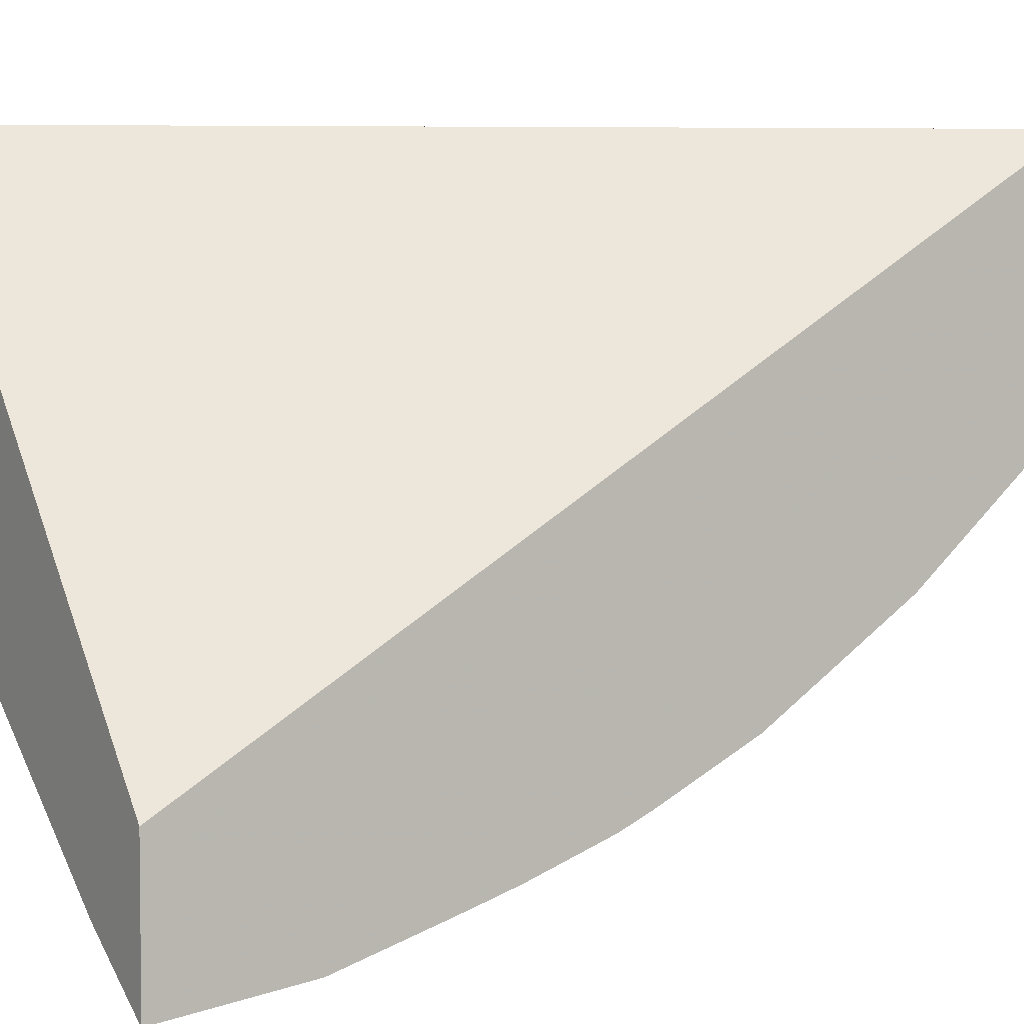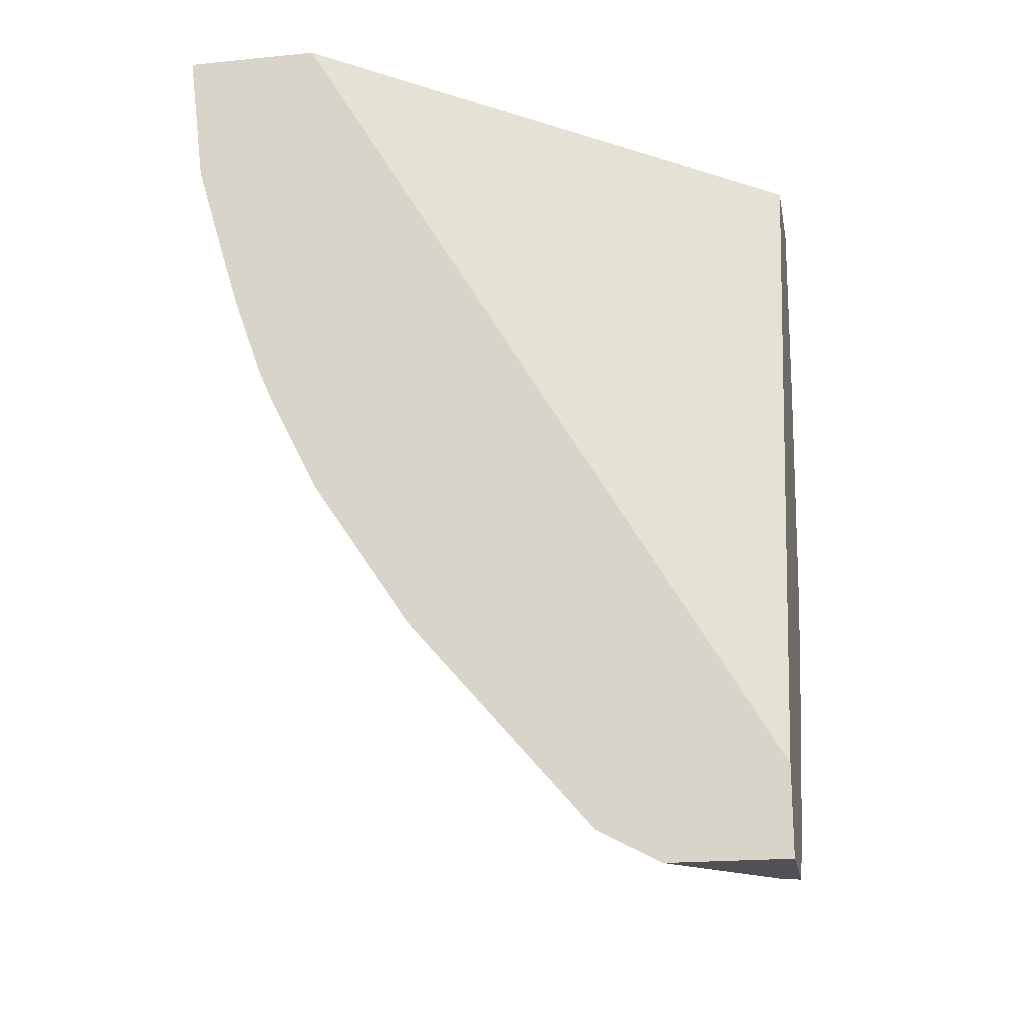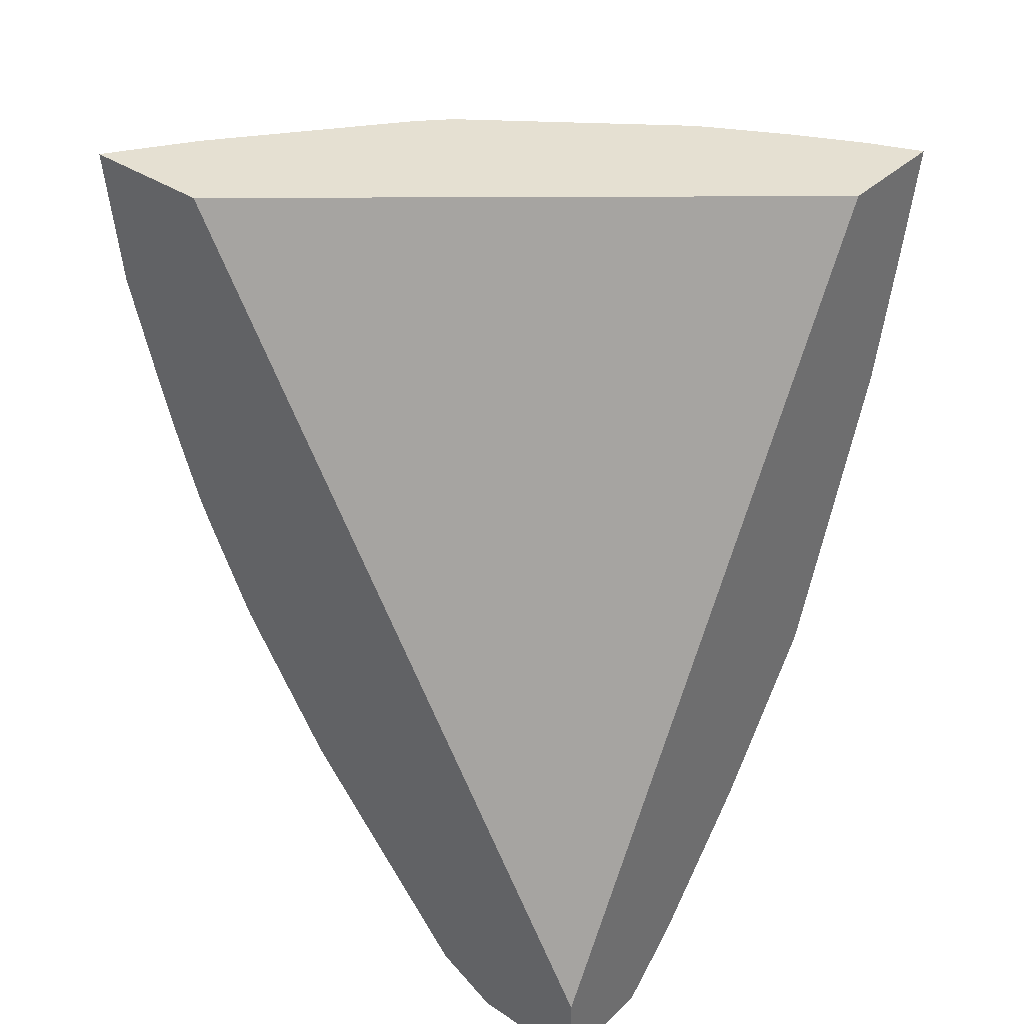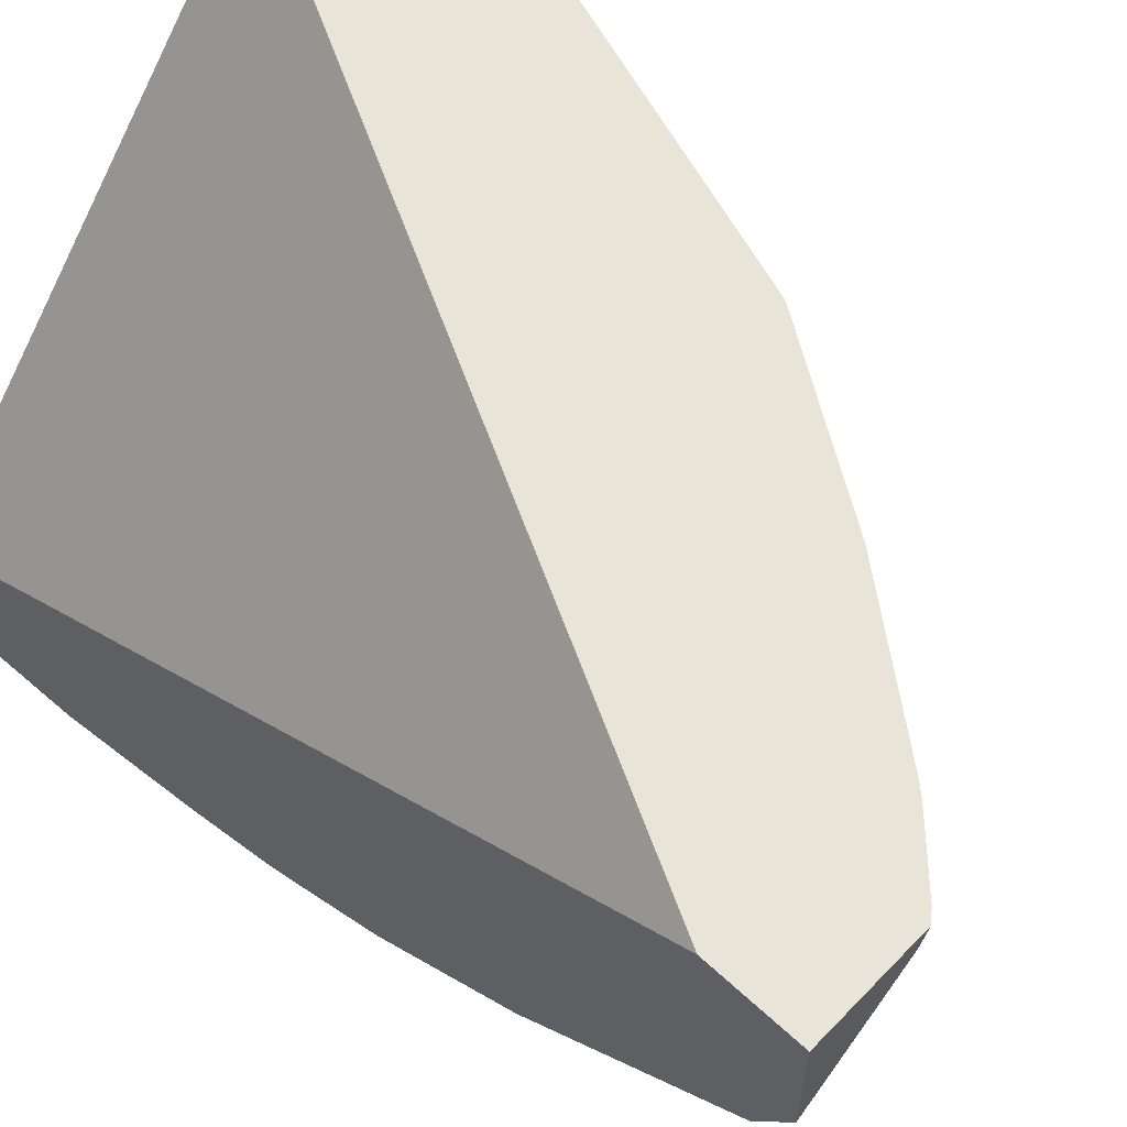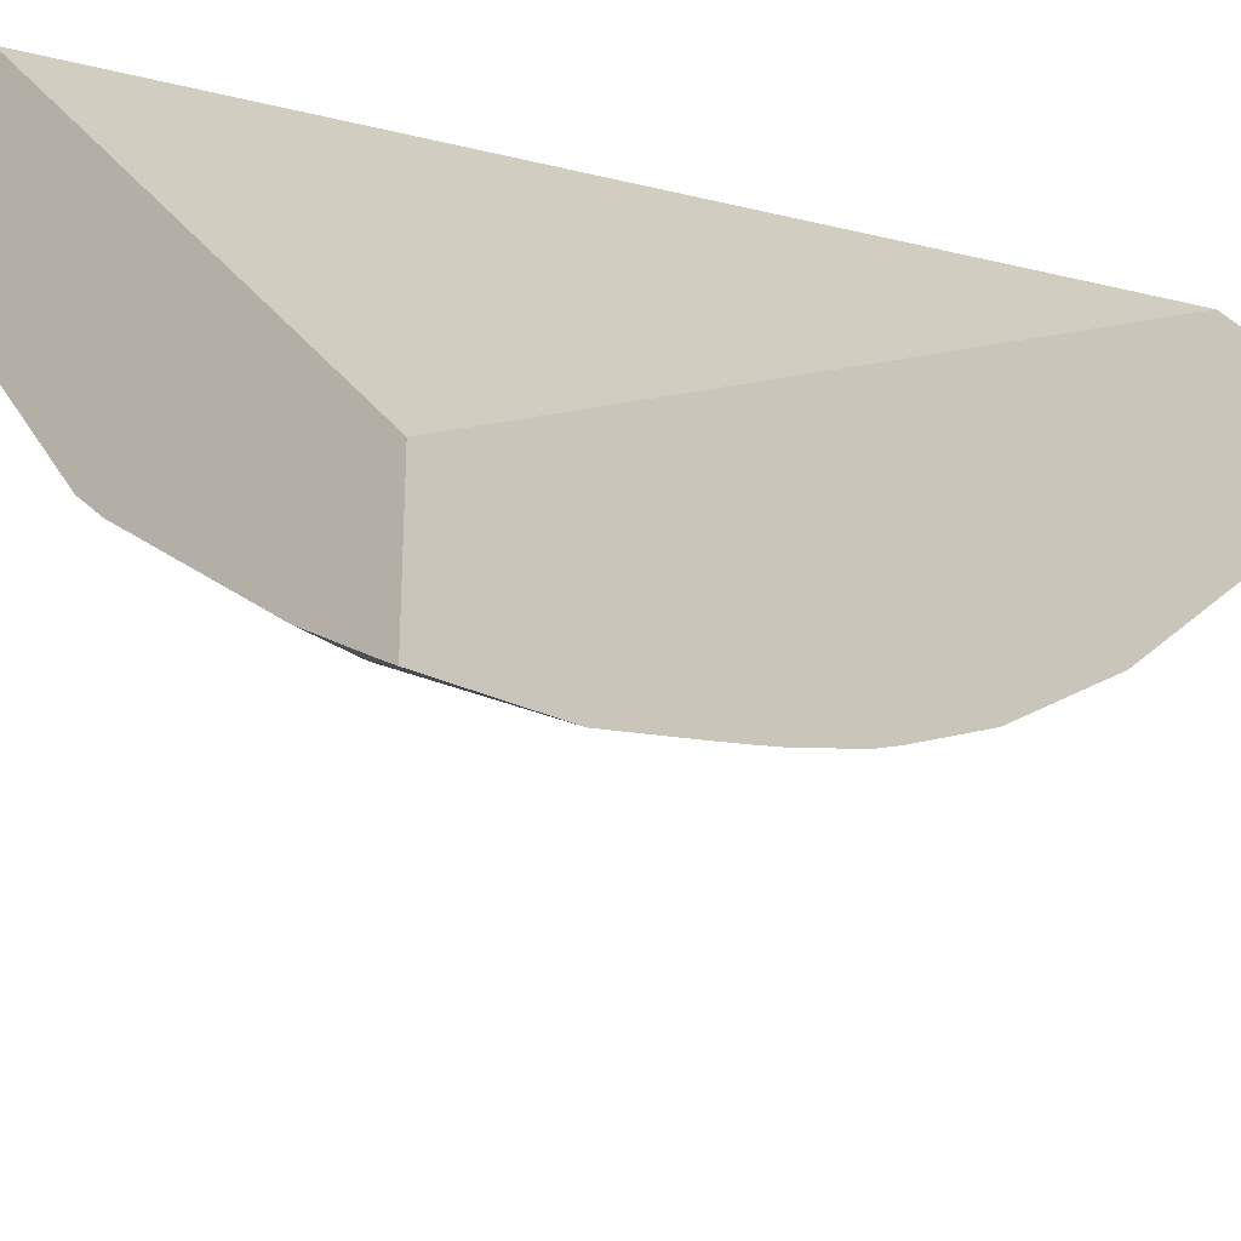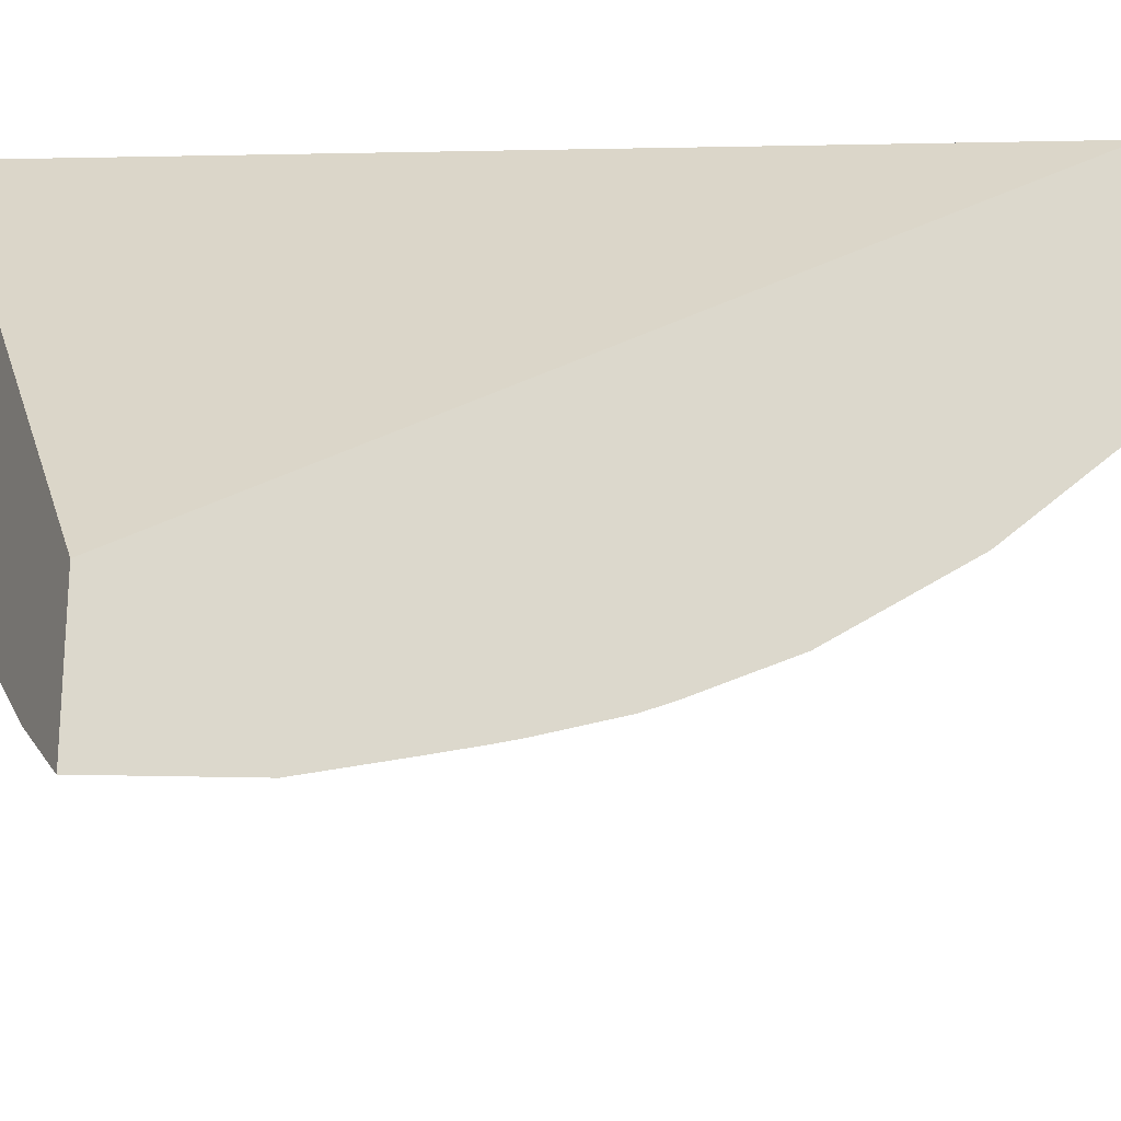
<metadata>
{"format":"obj","ext":"obj","renderer":"f3d","projection":"perspective","resolution":1024,"background":"white","views":[{"elev":4.5,"azim":-121.1,"up":"+Z"},{"elev":-20.0,"azim":-79.6,"up":"+Y"},{"elev":37.7,"azim":-49.7,"up":"+Y"},{"elev":60.3,"azim":-46.5,"up":"+Z"},{"elev":-29.0,"azim":-137.0,"up":"+Z"},{"elev":-22.0,"azim":-115.1,"up":"+Z"}]}
</metadata>
<code>
v 0.5279 -0.4355 -0.2359
v 0.5278 -0.4355 -0.2362
v 0.4797 -0.4355 -0.2359
v 0.5198 -0.4783 -0.2359
v 0.5181 -0.4584 -0.2591
v 0.5191 -0.4355 -0.2572
v 0.3109 -0.4355 -0.4324
v 0.3109 -0.7659 -0.2359
v 0.5081 -0.5349 -0.2359
v 0.5132 -0.4684 -0.269
v 0.5048 -0.4584 -0.2857
v 0.5058 -0.4355 -0.2837
v 0.3109 -0.4355 -0.4879
v 0.3109 -0.8018 -0.2359
v 0.4932 -0.568 -0.2491
v 0.4932 -0.5481 -0.269
v 0.4683 -0.6544 -0.2359
v 0.4733 -0.6277 -0.2491
v 0.5057 -0.4783 -0.279
v 0.4849 -0.4982 -0.3056
v 0.465 -0.4584 -0.3454
v 0.4856 -0.4355 -0.3198
v 0.4879 -0.4355 -0.316
v 0.5048 -0.4355 -0.2857
v 0.3177 -0.4355 -0.4835
v 0.3455 -0.4584 -0.465
v 0.3109 -0.4915 -0.481
v 0.3109 -0.8018 -0.2847
v 0.3555 -0.8018 -0.2359
v 0.4858 -0.558 -0.279
v 0.4657 -0.6587 -0.2359
v 0.4658 -0.6576 -0.2392
v 0.4658 -0.6377 -0.2591
v 0.4858 -0.5182 -0.2989
v 0.4658 -0.4783 -0.3388
v 0.4135 -0.4684 -0.4085
v 0.4258 -0.4355 -0.3995
v 0.3455 -0.4355 -0.465
v 0.4138 -0.4355 -0.4109
v 0.4119 -0.4584 -0.4118
v 0.4052 -0.5182 -0.4052
v 0.3455 -0.5381 -0.4451
v 0.3255 -0.5182 -0.465
v 0.3109 -0.5305 -0.4695
v 0.3109 -0.7884 -0.3101
v 0.3212 -0.8018 -0.2744
v 0.3598 -0.7982 -0.2359
v 0.3518 -0.8018 -0.2438
v 0.4658 -0.5381 -0.3189
v 0.4658 -0.578 -0.2989
v 0.4252 -0.7207 -0.2359
v 0.4434 -0.6676 -0.269
v 0.426 -0.7174 -0.2392
v 0.4036 -0.7274 -0.269
v 0.4135 -0.6079 -0.3488
v 0.426 -0.5182 -0.3786
v 0.4451 -0.5381 -0.3454
v 0.4052 -0.5979 -0.3654
v 0.3654 -0.5979 -0.4052
v 0.3255 -0.578 -0.4451
v 0.3109 -0.558 -0.461
v 0.3109 -0.5482 -0.4642
v 0.3109 -0.7028 -0.3839
v 0.3438 -0.7274 -0.3488
v 0.3139 -0.7872 -0.3089
v 0.3319 -0.8018 -0.2637
v 0.3637 -0.7872 -0.2491
v 0.3797 -0.7783 -0.2359
v 0.4451 -0.578 -0.3255
v 0.426 -0.5979 -0.3388
v 0.3835 -0.774 -0.2359
v 0.3836 -0.7672 -0.2491
v 0.4135 -0.7274 -0.2491
v 0.3836 -0.6676 -0.3488
v 0.3853 -0.6377 -0.3654
v 0.3654 -0.6377 -0.3853
v 0.3438 -0.6676 -0.3886
v 0.3438 -0.6277 -0.4085
v 0.3109 -0.6032 -0.4437
v 0.3109 -0.5903 -0.4496
v 0.3109 -0.643 -0.4238
v 0.3239 -0.6875 -0.3886
f 37 40 39
f 41 56 49
f 41 49 57
f 41 57 69
f 41 69 58
f 41 58 59
f 41 59 42
f 43 61 62
f 42 60 43
f 43 60 61
f 45 66 46
f 43 62 44
f 45 63 64
f 45 64 65
f 45 65 48
f 36 40 37
f 42 59 60
f 45 48 66
f 32 51 53
f 35 56 41
f 26 42 43
f 47 48 67
f 26 43 27
f 27 43 44
f 28 45 46
f 29 48 47
f 30 49 34
f 30 33 50
f 30 50 49
f 31 51 32
f 32 52 33
f 32 53 54
f 32 54 52
f 33 52 55
f 33 55 50
f 34 49 35
f 35 49 56
f 35 41 36
f 47 67 72
f 58 76 59
f 48 65 67
f 60 78 79
f 60 79 80
f 60 80 61
f 63 81 82
f 63 82 64
f 64 72 67
f 64 67 65
f 59 78 60
f 64 82 77
f 68 72 71
f 74 77 76
f 74 76 75
f 77 81 79
f 77 79 78
f 77 82 81
f 26 41 42
f 64 77 74
f 59 77 78
f 59 76 77
f 58 75 76
f 49 50 69
f 49 69 57
f 50 55 70
f 50 70 58
f 50 58 69
f 51 71 72
f 51 72 73
f 51 73 54
f 51 54 53
f 52 74 55
f 52 54 74
f 54 73 72
f 54 72 64
f 54 64 74
f 55 58 70
f 55 74 58
f 58 74 75
f 47 72 68
f 26 36 41
f 17 32 18
f 26 39 40
f 1 17 9
f 1 9 4
f 1 4 5
f 1 5 2
f 2 5 6
f 3 7 8
f 4 9 5
f 1 31 17
f 5 9 10
f 5 11 6
f 6 11 12
f 7 13 27
f 7 27 44
f 7 44 62
f 7 62 61
f 7 61 80
f 5 10 11
f 1 51 31
f 1 71 51
f 1 68 71
f 26 40 36
f 1 2 6
f 1 12 24
f 1 24 23
f 1 23 22
f 1 22 37
f 1 37 39
f 1 39 38
f 1 38 25
f 1 25 13
f 1 13 7
f 1 7 3
f 1 3 8
f 1 8 14
f 1 14 29
f 1 29 47
f 1 47 68
f 7 80 79
f 7 79 81
f 1 6 12
f 7 63 45
f 14 48 29
f 15 18 16
f 16 18 33
f 16 33 30
f 16 30 19
f 17 31 32
f 18 32 33
f 14 66 48
f 19 30 34
f 20 34 35
f 20 35 21
f 21 35 36
f 21 36 37
f 21 37 22
f 26 38 39
f 7 81 63
f 19 34 20
f 14 46 66
f 25 38 26
f 13 26 27
f 7 45 28
f 14 28 46
f 7 14 8
f 9 15 16
f 9 16 10
f 9 17 18
f 9 18 15
f 10 19 11
f 7 28 14
f 11 19 20
f 10 16 19
f 11 20 21
f 11 21 22
f 11 22 23
f 11 23 24
f 13 25 26
f 11 24 12

</code>
